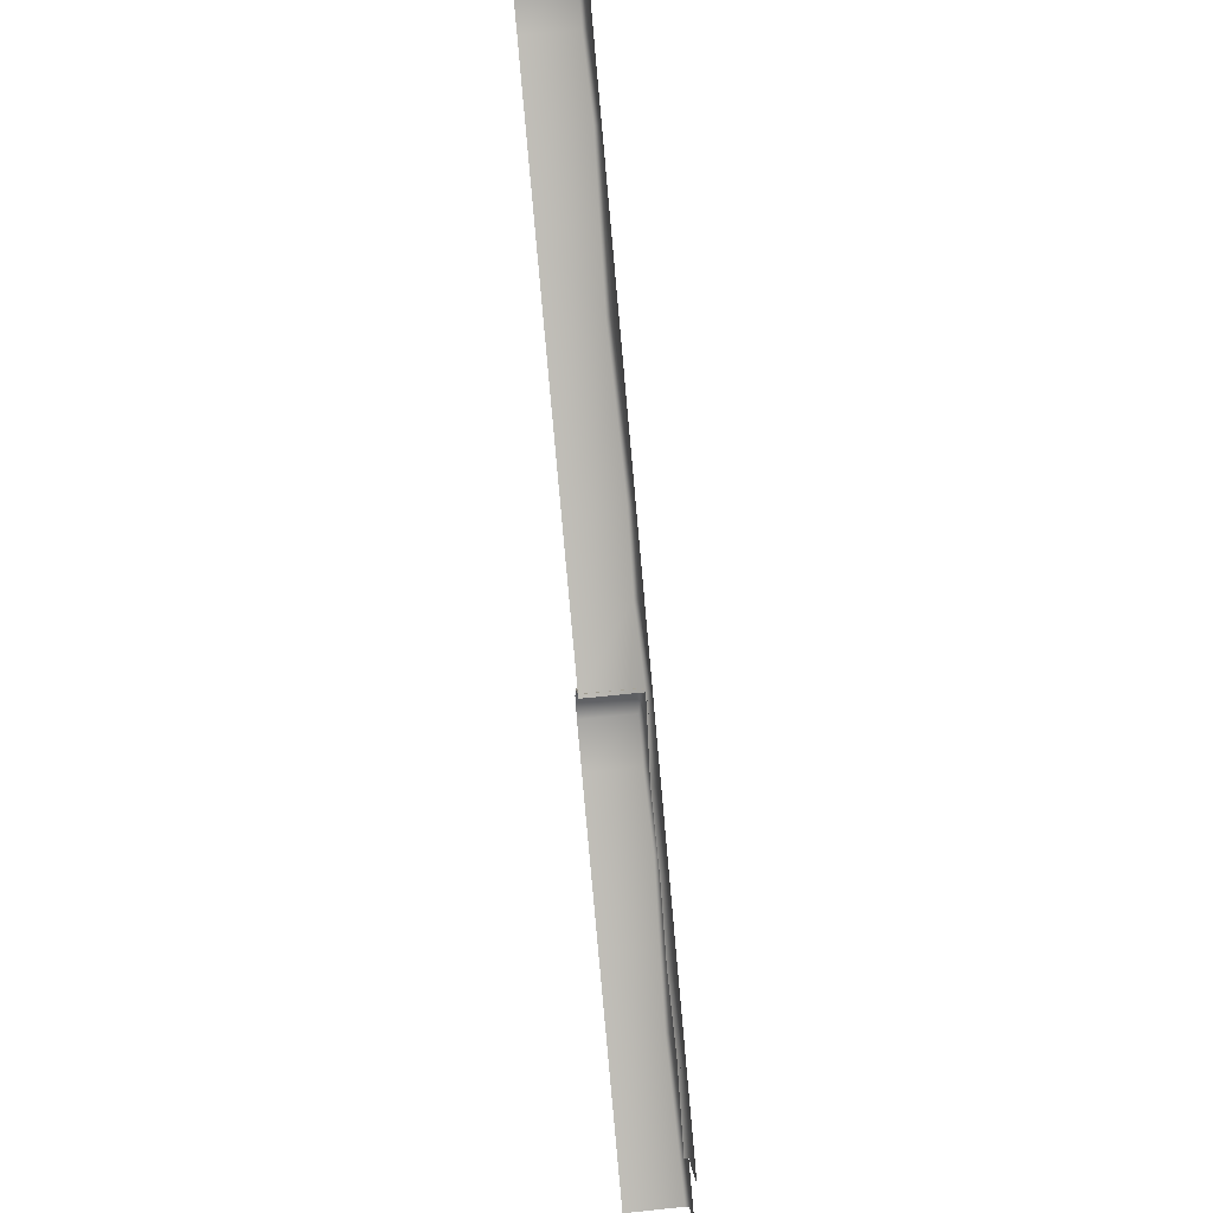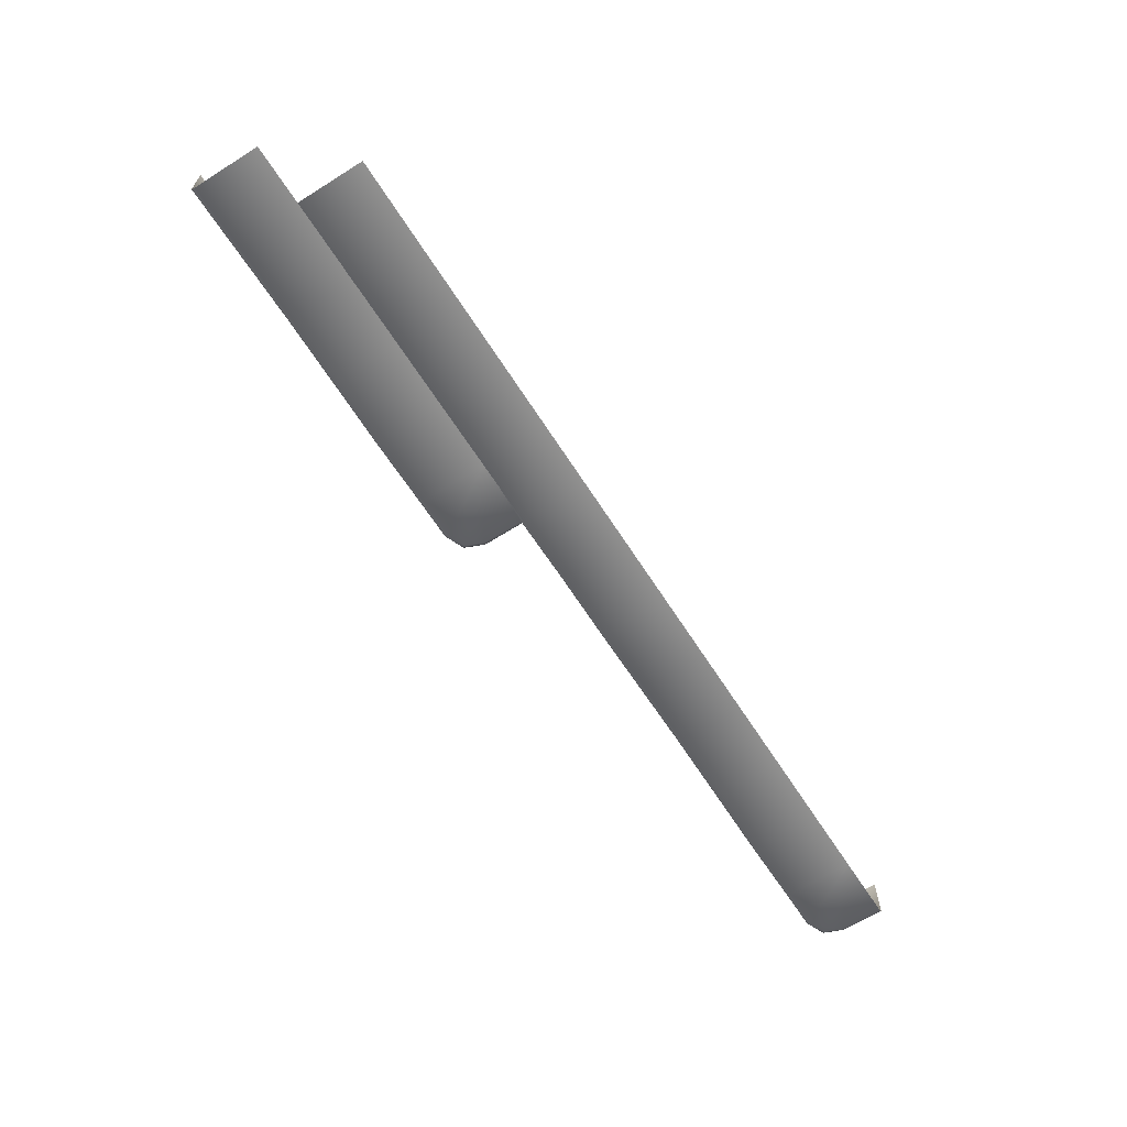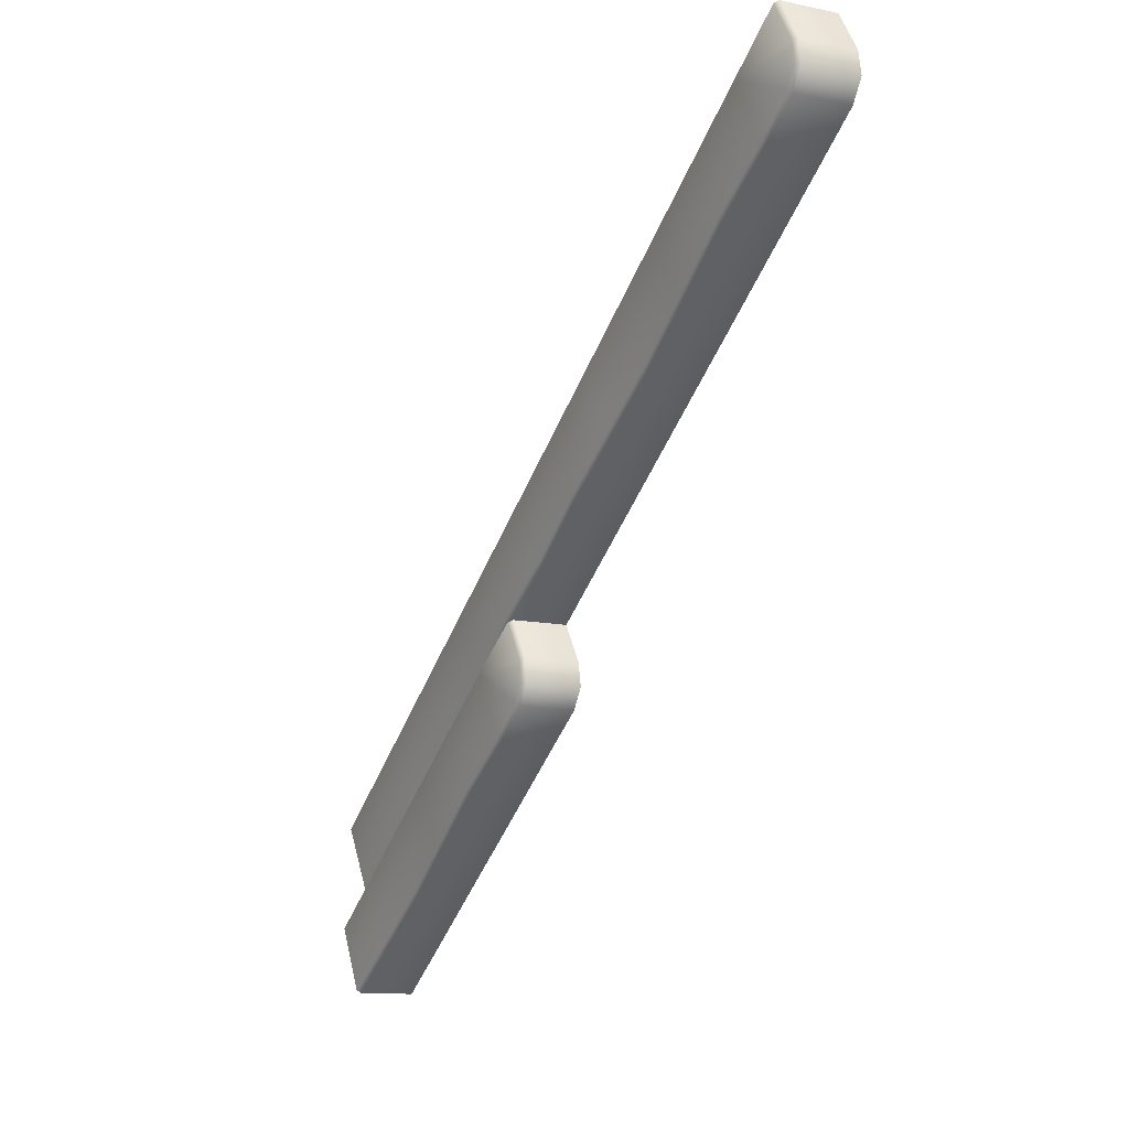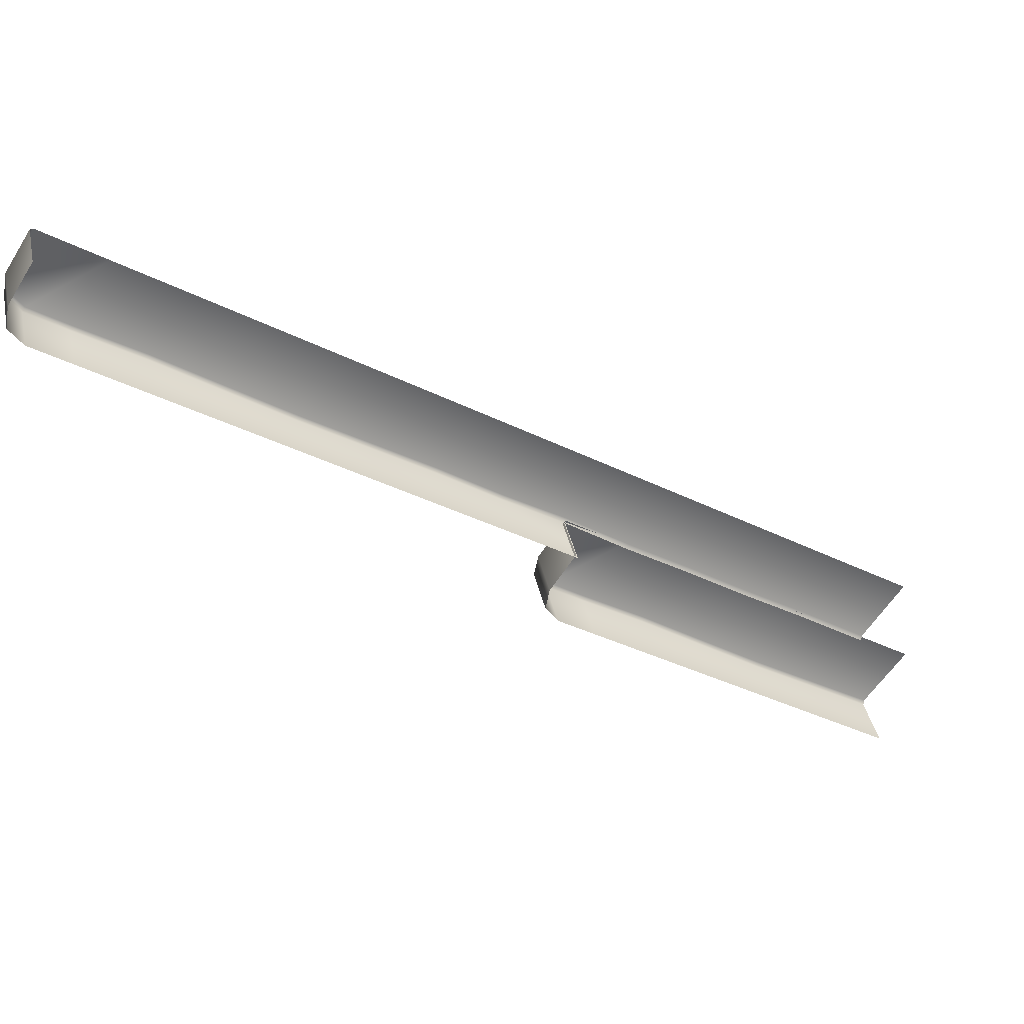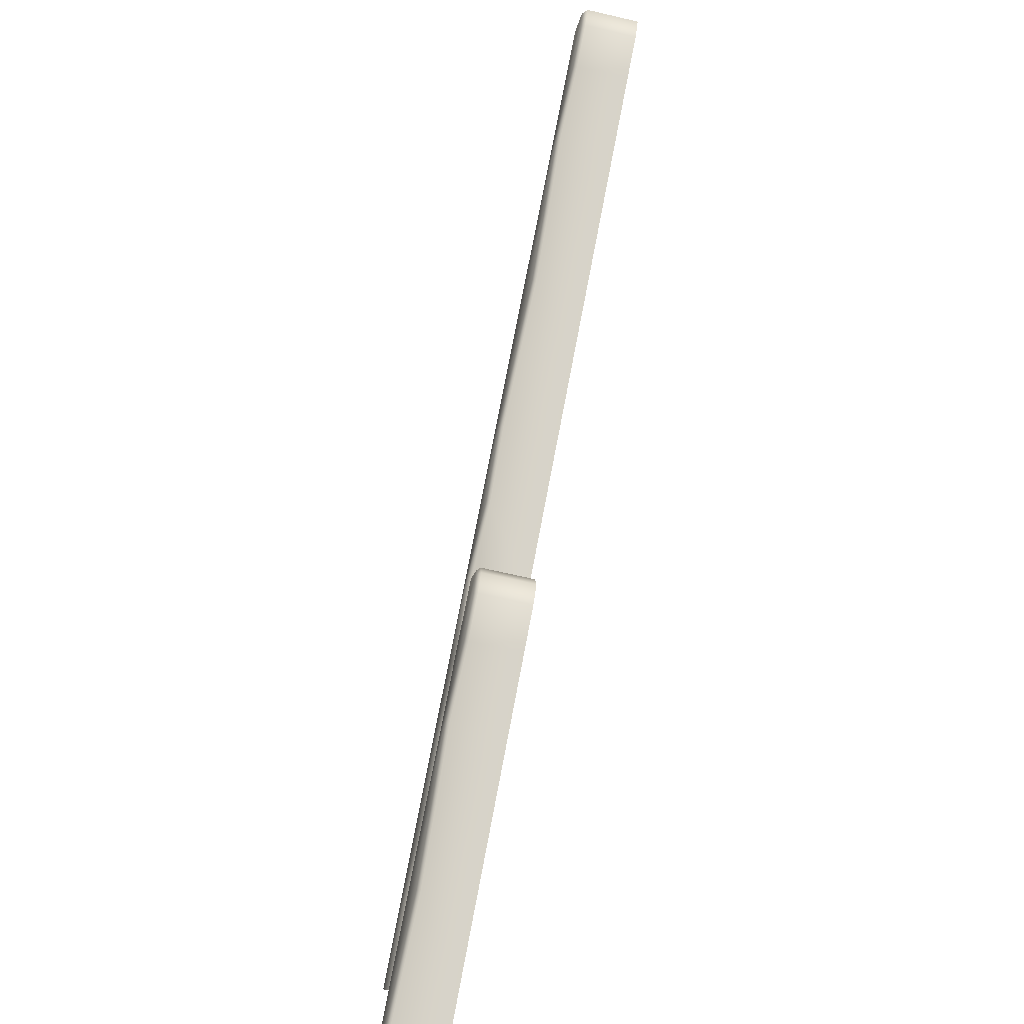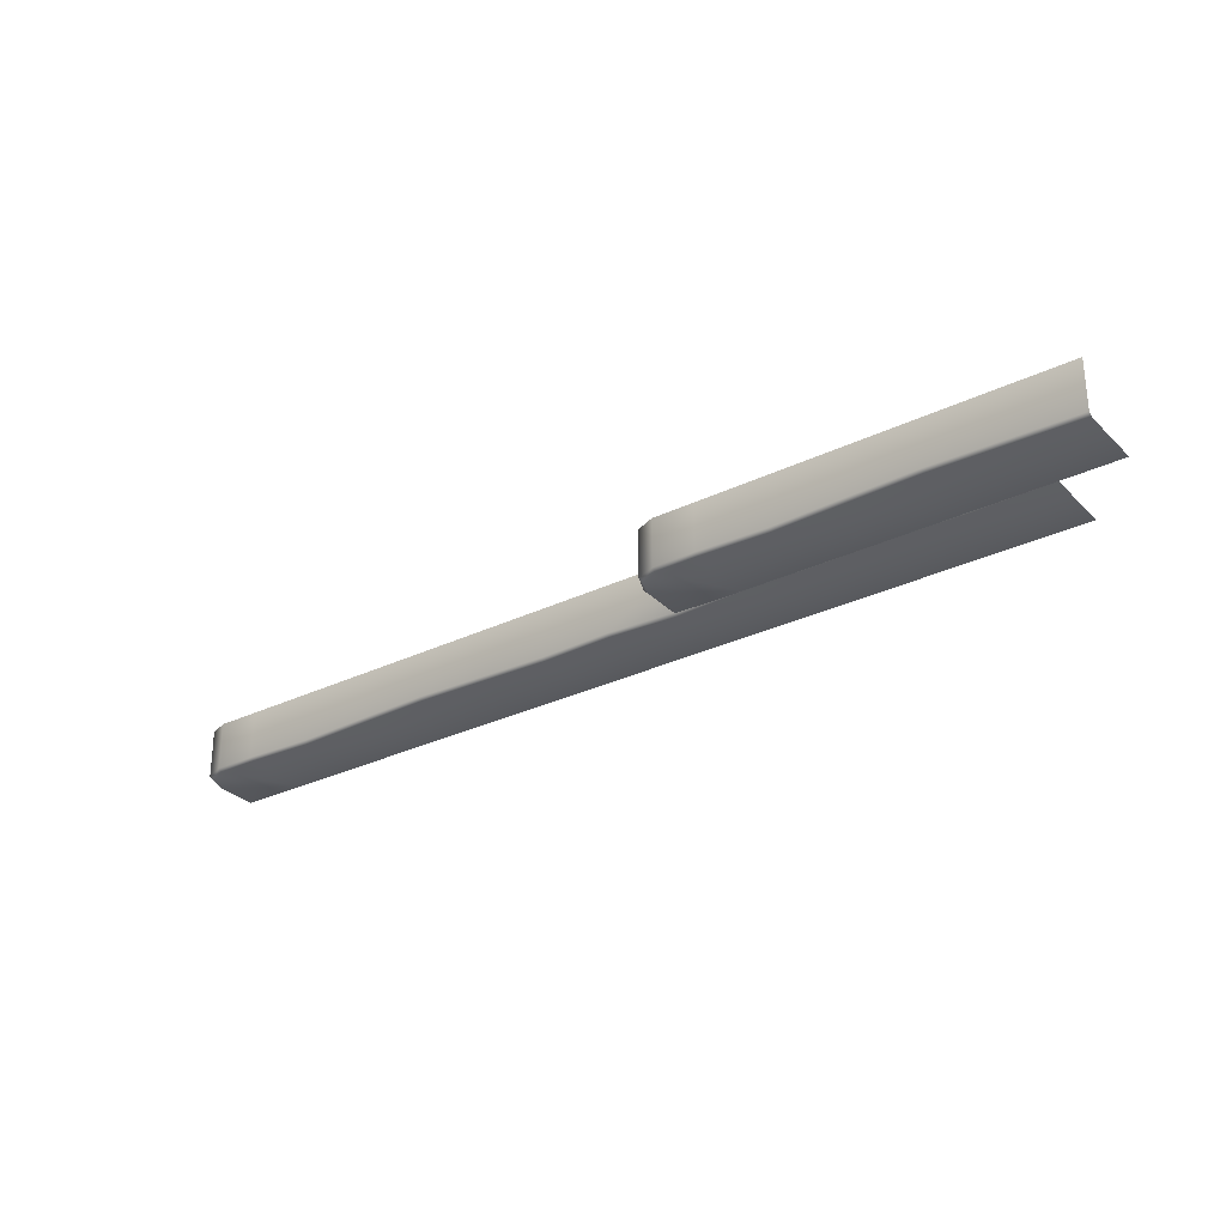
<metadata>
{"format":"obj","ext":"obj","renderer":"f3d","projection":"perspective","resolution":1024,"background":"white","views":[{"elev":61.6,"azim":83.8,"up":"+Y"},{"elev":-65.3,"azim":89.6,"up":"+Z"},{"elev":-12.0,"azim":-116.4,"up":"+Y"},{"elev":38.5,"azim":-12.0,"up":"+Y"},{"elev":-69.4,"azim":-103.0,"up":"+Y"},{"elev":-29.9,"azim":2.2,"up":"+Z"}]}
</metadata>
<code>
o _1WALL_tires01_03_Scene.378
v 1.845e+04 3.182e+04 -354.7
v 1.845e+04 3.182e+04 -250.5
v 1.84e+04 3.174e+04 -250.5
v 1.84e+04 3.174e+04 -354.7
v 1.841e+04 3.174e+04 -362.1
v 1.846e+04 3.181e+04 -362.1
v 1.84e+04 3.169e+04 -362.1
v 1.839e+04 3.169e+04 -354.7
v 1.839e+04 3.169e+04 -250.5
v 1.842e+04 3.166e+04 -354.7
v 1.842e+04 3.166e+04 -250.5
v 1.842e+04 3.166e+04 -362.1
v 1.849e+04 3.161e+04 -250.5
v 1.849e+04 3.161e+04 -354.7
v 1.85e+04 3.161e+04 -362.1
v 1.862e+04 3.153e+04 -366.6
v 1.862e+04 3.152e+04 -250.5
v 1.862e+04 3.152e+04 -359.3
v 1.875e+04 3.145e+04 -362.1
v 1.875e+04 3.144e+04 -354.7
v 1.888e+04 3.136e+04 -351.2
v 1.875e+04 3.144e+04 -250.5
v 1.888e+04 3.136e+04 -358.6
v 1.888e+04 3.136e+04 -250.5
v 1.9e+04 3.127e+04 -250.5
v 1.901e+04 3.128e+04 -362.1
v 1.9e+04 3.127e+04 -354.7
v 1.913e+04 3.119e+04 -250.5
v 1.913e+04 3.119e+04 -358.2
v 1.926e+04 3.111e+04 -354.7
v 1.914e+04 3.12e+04 -365.5
v 1.926e+04 3.111e+04 -250.5
v 1.926e+04 3.111e+04 -362.1
v 1.939e+04 3.102e+04 -250.5
v 1.939e+04 3.103e+04 -368.2
v 1.939e+04 3.102e+04 -360.8
v 1.952e+04 3.094e+04 -362.1
v 1.952e+04 3.094e+04 -354.7
v 1.965e+04 3.086e+04 -364.2
v 1.964e+04 3.086e+04 -356.9
v 1.977e+04 3.077e+04 -354.7
v 1.978e+04 3.078e+04 -362.1
v 1.99e+04 3.069e+04 -365.2
v 1.99e+04 3.069e+04 -357.9
v 2.004e+04 3.06e+04 -354.7
v 2.004e+04 3.06e+04 -362.1
v 1.994e+04 3.049e+04 -362.1
v 2.007e+04 3.041e+04 -365.5
v 2.015e+04 3.053e+04 -362.1
v 2.002e+04 3.061e+04 -362.1
v 1.981e+04 3.057e+04 -358.6
v 1.989e+04 3.07e+04 -362.1
v 1.969e+04 3.066e+04 -362.1
v 1.977e+04 3.078e+04 -362.1
v 1.956e+04 3.074e+04 -366.6
v 1.964e+04 3.086e+04 -362.1
v 1.943e+04 3.082e+04 -362.1
v 1.951e+04 3.095e+04 -362.1
v 1.936e+04 3.087e+04 -362.1
v 1.934e+04 3.095e+04 -362.1
v 1.939e+04 3.103e+04 -362.1
v 1.933e+04 3.091e+04 -362.1
v 2.012e+04 3.073e+04 -362.1
v 1.998e+04 3.082e+04 -362.1
v 1.986e+04 3.09e+04 -362.1
v 1.973e+04 3.098e+04 -362.1
v 1.96e+04 3.107e+04 -362.1
v 1.947e+04 3.115e+04 -362.1
v 1.934e+04 3.124e+04 -362.1
v 1.922e+04 3.132e+04 -362.1
v 1.909e+04 3.14e+04 -362.1
v 1.896e+04 3.149e+04 -362.1
v 1.883e+04 3.157e+04 -362.1
v 1.87e+04 3.165e+04 -362.1
v 1.858e+04 3.174e+04 -362.1
v 1.938e+04 3.103e+04 -354.7
v 1.938e+04 3.103e+04 -250.5
v 1.933e+04 3.095e+04 -250.5
v 1.933e+04 3.095e+04 -354.7
v 1.932e+04 3.091e+04 -354.7
v 1.932e+04 3.091e+04 -250.5
v 1.935e+04 3.087e+04 -354.7
v 1.935e+04 3.087e+04 -250.5
v 1.943e+04 3.082e+04 -250.5
v 1.943e+04 3.082e+04 -354.7
v 1.955e+04 3.074e+04 -250.5
v 1.955e+04 3.074e+04 -359.3
v 1.968e+04 3.065e+04 -354.7
v 1.981e+04 3.057e+04 -351.2
v 1.968e+04 3.065e+04 -250.5
v 1.981e+04 3.057e+04 -250.5
v 1.994e+04 3.048e+04 -250.5
v 1.994e+04 3.048e+04 -354.7
v 2.007e+04 3.04e+04 -250.5
v 2.007e+04 3.04e+04 -358.2
f 1 3 2
f 4 3 1
f 1 5 4
f 5 1 6
f 7 4 5
f 3 4 8
f 4 7 8
f 8 9 3
f 10 8 7
f 9 8 10
f 10 11 9
f 10 7 12
f 10 13 11
f 14 10 12
f 14 13 10
f 14 12 15
f 16 14 15
f 14 17 13
f 14 16 18
f 18 17 14
f 19 18 16
f 20 17 18
f 18 19 20
f 19 21 20
f 17 20 22
f 21 22 20
f 19 23 21
f 22 21 24
f 21 25 24
f 26 21 23
f 27 25 21
f 21 26 27
f 27 28 25
f 26 29 27
f 29 28 27
f 30 28 29
f 29 26 31
f 31 30 29
f 28 30 32
f 31 33 30
f 30 34 32
f 35 30 33
f 36 34 30
f 30 35 36
f 37 36 35
f 36 37 38
f 39 38 37
f 38 39 40
f 39 41 40
f 39 42 41
f 43 41 42
f 41 43 44
f 43 45 44
f 43 46 45
f 47 49 48
f 49 47 50
f 51 50 47
f 50 51 52
f 53 52 51
f 52 53 54
f 55 54 53
f 54 55 56
f 57 56 55
f 56 57 58
f 59 58 57
f 60 58 59
f 58 60 61
f 60 59 62
f 43 63 46
f 63 43 64
f 42 64 43
f 64 42 65
f 39 65 42
f 65 39 66
f 37 66 39
f 66 37 67
f 35 67 37
f 67 35 68
f 33 68 35
f 68 33 69
f 31 69 33
f 69 31 70
f 26 70 31
f 70 26 71
f 23 71 26
f 71 23 72
f 19 72 23
f 72 19 73
f 16 73 19
f 73 16 74
f 15 74 16
f 74 15 75
f 12 75 15
f 5 75 12
f 75 5 6
f 5 12 7
f 76 78 77
f 79 78 76
f 76 60 79
f 60 76 61
f 62 79 60
f 78 79 80
f 79 62 80
f 80 81 78
f 82 80 62
f 81 80 82
f 82 83 81
f 82 62 59
f 82 84 83
f 85 82 59
f 85 84 82
f 85 59 57
f 55 85 57
f 85 86 84
f 85 55 87
f 87 86 85
f 53 87 55
f 88 86 87
f 87 53 88
f 53 89 88
f 86 88 90
f 89 90 88
f 53 51 89
f 90 89 91
f 47 89 51
f 89 92 91
f 89 47 93
f 93 92 89
f 48 93 47
f 93 94 92
f 93 48 95
f 95 94 93

</code>
